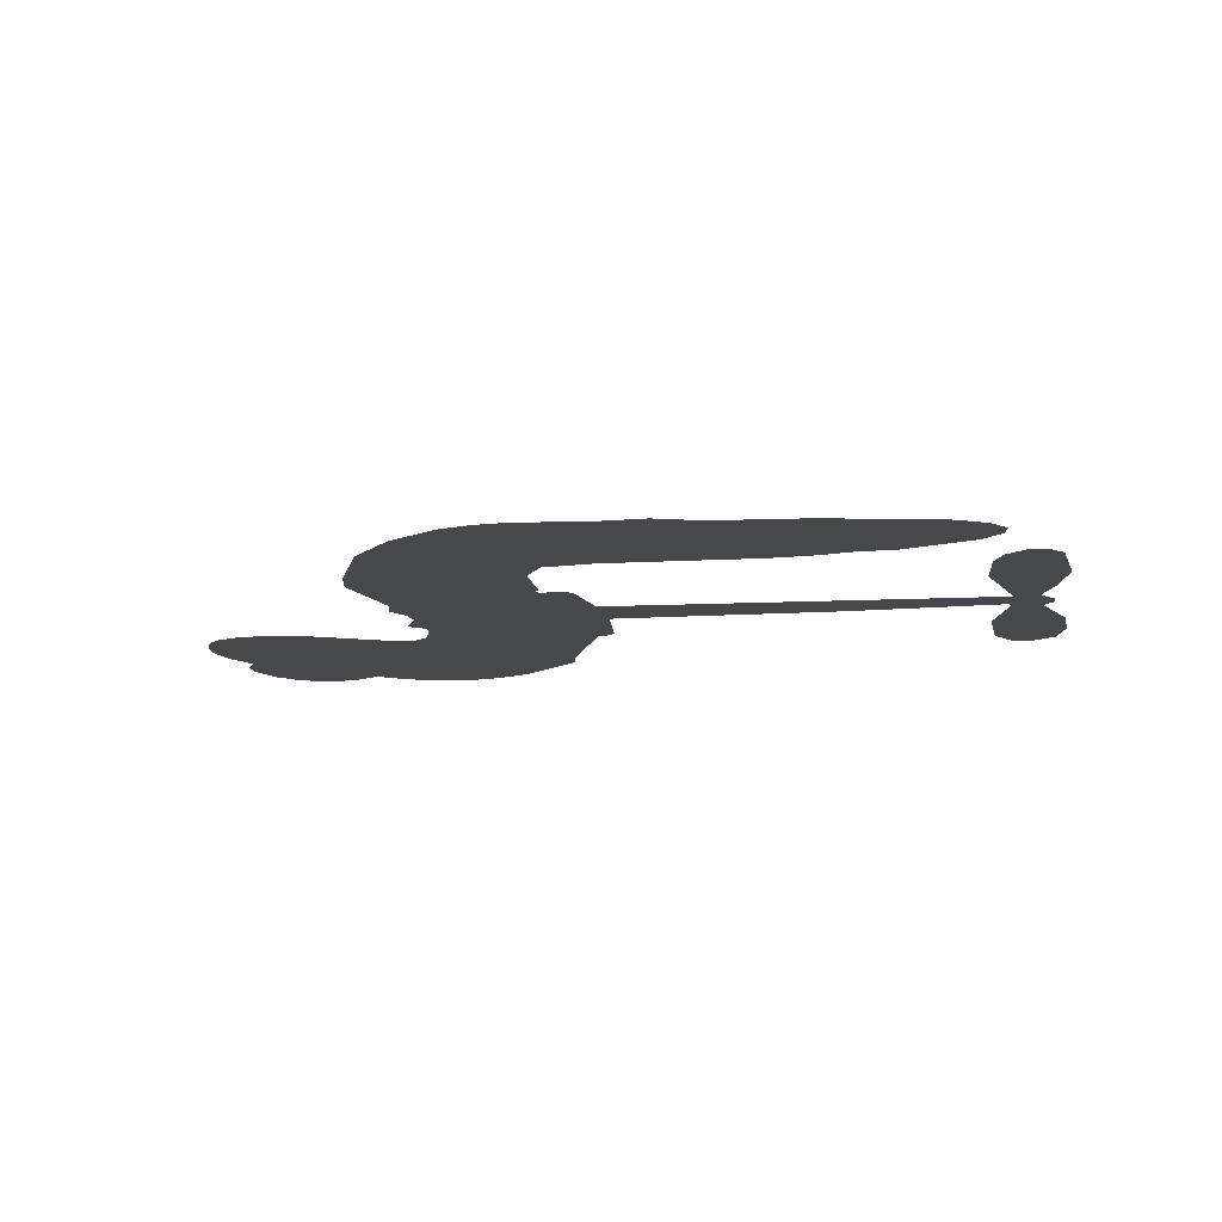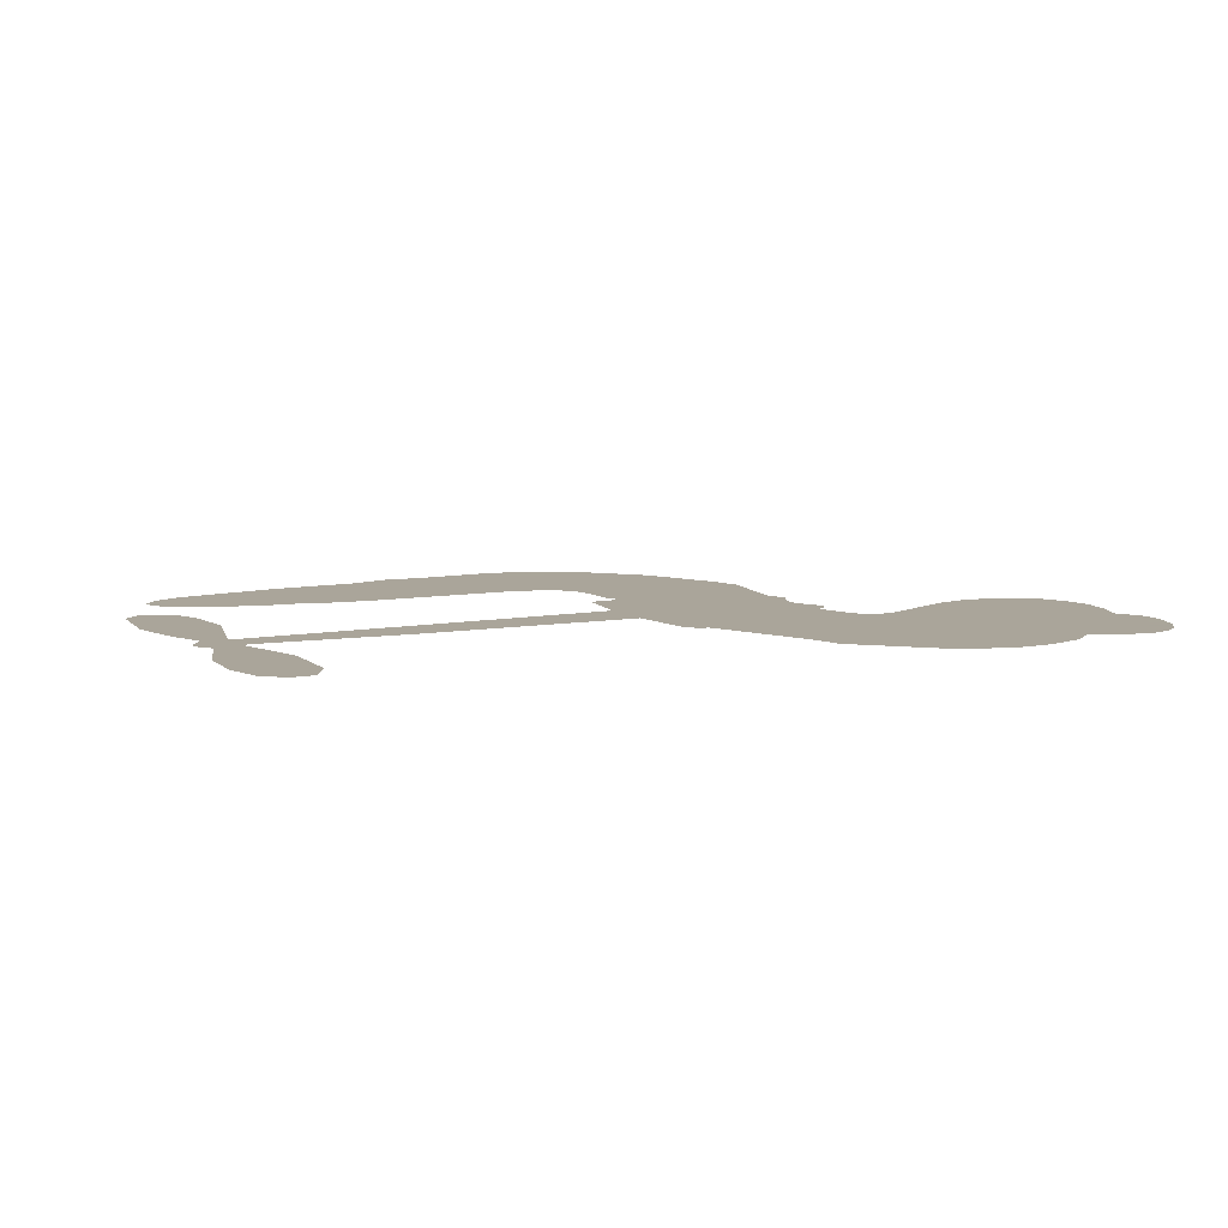
<metadata>
{"format":"obj","ext":"obj","renderer":"f3d","projection":"perspective","resolution":1024,"background":"white","views":[{"elev":-11.6,"azim":6.7,"up":"+Z"},{"elev":7.6,"azim":149.7,"up":"+Z"}]}
</metadata>
<code>
v 1774 912.9 0.2257
v 1786 961.6 0.2142
v 1809 1006 0.1893
v 1792 1043 0.1564
v 1794 1079 0.1258
v 1815 1127 0
v 1840 1156 0.102
v 1869 1173 0.135
v 1897 1178 0.1547
v 1937 1170 0.1819
v 1978 1142 0.2241
v 2021 1174 0.2597
v 2082 1190 0.2811
v 2133 1190 0.2947
v 2173 1177 0.3046
v 2224 1147 0.3194
v 2311 1053 0.357
v 2318 1011 0.3705
v 2373 846.6 0.4716
v 2390 839.4 0.486
v 2400 824.6 0.5
v 2405 718.4 0.5272
v 2735 704.5 0.6118
v 2959 681.6 0.6795
v 2967 686.6 0.6864
v 2943 801.6 0.7179
v 2953 910.6 0.7338
v 2981 954.2 0.7382
v 3013 953.1 0.741
v 3043 927.6 0.75
v 3054 865.6 0.73
v 3046 784.6 0.7164
v 3009 692.6 0.6913
v 3022 673.6 0.6867
v 3024 653.6 0.6845
v 3001 623.6 0.6806
v 3019 566.6 0.6797
v 3032 482.6 0.6797
v 3015 370.6 0.6797
v 2993 348.8 0.6797
v 2969 347.8 0.6797
v 2941 374.6 0.6797
v 2928 412.6 0.6797
v 2926 499.6 0.6797
v 2966 630.5 0.6784
v 2397 631.2 0.5463
v 2377 537.6 0.5748
v 2361 527.8 0.5774
v 2333 533.4 0.5876
v 2329 522.6 0.6008
v 2335 511.6 0.6103
v 2331 427.6 0.669
v 2356 379.9 0.7013
v 2429 365.6 0.6935
v 2644 360.4 0.5832
v 2709 351.2 0.546
v 2765 333.7 0.5055
v 2803 334.5 0.4795
v 2909 287.2 0.3786
v 2935 257.6 0.324
v 2939 231.6 0.25
v 2917 204.9 0.3476
v 2875 183.9 0.4048
v 2712 157.7 0.5381
v 2584 154.4 0.6229
v 2520 136.6 0.662
v 2461 142.9 0.6969
v 2353 138.7 0.7854
v 2310 144.9 0.8353
v 2261 164.1 1
v 2193 215.6 0.7852
v 2136 289.6 0.7241
v 2091 414.6 0.6592
v 2081 465.6 0.64
v 2114 597.6 0.5732
v 2106 633.6 0.5548
v 2125 663.6 0.5366
v 2128 693.6 0.5138
v 2111 736.6 0.488
v 2117 750.5 0.4836
v 2133 756.7 0.475
v 2135 769.6 0.4601
v 2122 824.6 0.3966
v 2101 844.7 0.3579
v 2074 847.4 0.3262
v 1945 792.8 0.2586
v 1904 784.6 0.2511
v 1850 788.9 0.2439
v 1812 806.9 0.2394
v 1792 828.6 0.2368
v 1777 868.6 0.2319
v 2682 630.8 0.5994
v 2972 670.3 0.682
v 2157 759 0.4707
v 2312 536.2 0.5938
v 2333 469.6 0.6381
v 2132 736.1 0.4874
v 2370 816 0.4858
v 2387 584.4 0.5622
v 2824 630.7 0.6359
v 2989 684.3 0.688
v 2895 630.6 0.6569
v 2931 630.5 0.6682
v 2120 715.1 0.4976
v 2326 559.4 0.5788
v 2955 744.1 0.7066
v 2997 657.8 0.6836
v 2981 719.5 0.6984
v 2902 239.3 0.3594
v 2980 383.9 0.6797
v 2165 802.5 0.4356
v 2312 506 0.6142
v 2147 713.3 0.5014
v 1840 854.4 0.2382
v 1892 1126 0.1552
v 2092 893.9 0.3324
v 2403 771.5 0.5019
v 2354 555.9 0.574
v 2847 693.1 0.6416
v 2903 687.3 0.6585
v 2278 572.5 0.5787
v 2318 836.7 0.4567
v 2169 673.9 0.5268
v 2147 871.3 0.378
v 2345 599.4 0.5604
v 2947 654.9 0.6737
v 2258 520.3 0.6088
v 2916 658.3 0.6633
v 2882 661.4 0.6528
v 2154 624.9 0.5563
v 2786 266.7 0.4835
v 2946 565 0.6798
v 2996 914.1 0.7367
v 3027 738.6 0.7065
v 3024 426.6 0.6797
v 1857 1058 0.1614
v 2859 630.6 0.6462
v 2785 303.1 0.4878
v 2977 591.5 0.6796
v 2721 283.7 0.5314
v 2856 310.8 0.436
v 2823 285.6 0.4558
v 2130 1113 0.2996
v 2343 218.1 0.7746
v 1816 893.4 0.2303
v 1911 855.4 0.2508
v 1853 1119 0.111
v 2238 766.5 0.4757
v 2266 451.3 0.6496
v 2948 856.1 0.7265
v 2993 757.8 0.709
v 1828 1036 0.1686
v 1873 986.2 0.2103
v 1862 1022 0.189
v 1930 1022 0.2197
v 1896 1046 0.1922
v 2794 170.8 0.4788
v 2864 265.5 0.4135
v 2143 1151 0.2993
v 2240 1020 0.3529
v 2337 176.9 0.8021
v 1919 818.9 0.2536
v 2010 820.1 0.2803
v 1876 829.4 0.2454
v 2196 774.2 0.4638
v 2303 449.8 0.6517
v 2282 393.3 0.6851
v 1898 1011 0.2092
v 1928 954.2 0.2398
v 1948 1085 0.2106
v 1887 1086 0.1665
v 2096 1145 0.2852
v 2182 1117 0.3145
v 2280 1026 0.3597
v 2407 140.8 0.7377
v 2293 204.2 0.8371
v 2192 727.6 0.4939
v 2231 844.2 0.4282
v 1929 1056 0.2071
v 1980 1042 0.2406
v 2268 1100 0.3381
v 2158 837.3 0.4059
v 2370 193.1 0.7629
v 2404 251.7 0.7213
v 2204 814.1 0.4387
v 2254 1060 0.3449
v 2345 928.6 0.4135
v 2188 855.2 0.4069
v 2222 1093 0.329
v 2196 935.7 0.3697
v 2271 951.6 0.3864
v 2181 896.6 0.3811
v 2286 987.6 0.3747
v 2235 898 0.4007
v 2135 937 0.3427
v 2332 969.6 0.3907
v 2148 905.3 0.3617
v 2308 938.7 0.4009
v 2277 908.6 0.408
v 2317 897.9 0.4239
v 2287 867.1 0.4322
v 2359 887.6 0.4395
v 2273 822.2 0.4521
v 2332 867.4 0.4445
v 2116 872.7 0.3566
v 2281 541.6 0.5947
v 2249 553.6 0.5908
v 2230 614.7 0.5591
v 2195 519.4 0.6117
v 3027 892.7 0.7369
v 2990 870.8 0.7299
v 2982 825.4 0.722
v 1875 903.8 0.2361
v 1875 866.6 0.2418
v 2321 740.7 0.5029
v 1831 965.6 0.211
v 2025 893.5 0.2908
v 2320 391.3 0.6893
v 2297 324.9 0.7251
v 2327 351.8 0.7096
v 2293 359.9 0.705
v 2228 356.6 0.7037
v 2262 338.3 0.7171
v 2354 292.4 0.7315
v 2213 288.2 0.7473
v 2331 317.8 0.7248
v 2303 270.2 0.7615
v 2376 335.5 0.71
v 2230 320.2 0.7274
v 2113 352.1 0.6901
v 2259 283.8 0.7569
v 1938 1127 0.1933
v 1918 1100 0.1846
v 2058 1159 0.2717
v 2023 1128 0.2538
v 2064 1116 0.2745
v 2029 1071 0.2617
v 2199 1162 0.3118
v 2173 1147 0.3078
v 2293 171.9 0.8842
v 2243 211.2 0.8518
v 1973 986.9 0.2505
v 2246 1124 0.3281
v 2162 1040 0.3236
v 2194 639.5 0.5464
v 2188 593.4 0.5721
v 2253 685.6 0.5222
v 2211 678.9 0.5242
v 2237 651.6 0.5395
v 2280 623.8 0.5533
v 2157 452.8 0.6463
v 2977 790.1 0.7155
v 3013 802.7 0.7185
v 3050 825.1 0.7232
v 3020 848.6 0.7269
v 1847 886.3 0.2347
v 1841 926.4 0.2253
v 1878 945.1 0.2266
v 2367 743.1 0.5093
v 2308 788.3 0.4783
v 1840 997.3 0.1974
v 2059 880.3 0.3121
v 2059 929.2 0.3038
v 2042 833.8 0.2987
v 1964 846.9 0.2655
v 2013 857.8 0.2851
v 1980 889 0.2703
v 1998 939.4 0.2714
v 2311 235.3 0.7878
v 2343 256 0.7543
v 2271 244.4 0.7952
v 2230 250.5 0.7847
v 2398 296.3 0.7124
v 2537 363 0.6428
v 2414 330.9 0.7002
v 2440 298.2 0.6932
v 2483 364.3 0.6703
v 2448 255.1 0.6962
v 2429 218.3 0.7136
v 2517 288.9 0.6548
v 2452 334.8 0.6848
v 2394 218.5 0.7373
v 2447 181.3 0.7058
v 2477 282.2 0.6767
v 2493 323.3 0.666
v 2495 177.6 0.6752
v 2531 324.8 0.6458
v 2506 233.2 0.6647
v 2588 281.2 0.6146
v 2468 221.2 0.6883
v 2590 361.7 0.6131
v 2553 295 0.6342
v 2541 255.2 0.6426
v 2584 321.7 0.6166
v 2551 199.8 0.6397
v 2636 306.1 0.5857
v 2393 372.8 0.7027
v 1989 1100 0.2353
v 1962 1016 0.2374
v 1941 990.9 0.2343
v 1994 1012 0.2548
v 2014 1040 0.2592
v 2012 976.6 0.2708
v 2076 1029 0.2913
v 2030 1008 0.2734
v 2055 972.2 0.2928
v 2095 954.1 0.3173
v 2106 923.6 0.3315
v 2135 992.1 0.3253
v 2088 992.1 0.3044
v 2184 1076 0.3226
v 2144 1075 0.3098
v 2203 1039 0.337
v 2096 1079 0.291
v 2118 1040 0.3071
v 2182 996.8 0.3424
v 2222 578.8 0.5786
v 2192 556.5 0.5919
v 2098 531.6 0.6113
v 2150 570.4 0.5866
v 2106 564.6 0.5936
v 2131 540.7 0.6036
v 2127 491.7 0.628
v 2258 599.1 0.5663
v 2307 596.8 0.5645
v 2323 640 0.5454
v 2117 445.6 0.6483
v 2185 336.2 0.7103
v 1805 930.9 0.2217
v 2367 779.6 0.4951
v 2271 784.6 0.472
v 2240 804.8 0.4535
v 2275 738.5 0.4968
v 2337 808 0.4769
v 1977 806.4 0.2675
v 2027 925.6 0.2876
v 1964 952.2 0.2543
v 1944 913.5 0.2533
v 1908 921.9 0.2406
v 2530 171 0.6543
v 2583 234.1 0.6182
v 1998 1069 0.2449
v 2062 1082 0.2761
v 2161 964.9 0.3446
v 2166 491.4 0.6271
v 2212 459.7 0.6437
v 2090 498.6 0.6271
v 2360 633.6 0.5475
v 2382 676.6 0.5353
v 2289 664.5 0.5342
v 2333 689.1 0.5264
v 2336 770.1 0.4925
v 2235 724 0.4999
v 1942 876.6 0.2572
v 2591 194.3 0.6153
v 2648 156.1 0.5793
v 2655 227.2 0.5739
v 2616 155.2 0.6006
v 2631 192.5 0.5895
v 2673 189.7 0.5625
v 2619 226.1 0.5968
v 2635 264.3 0.5858
v 2709 230.6 0.538
v 2676 284.2 0.561
v 2699 314.7 0.5482
v 2734 316.6 0.525
v 2677 355.8 0.5649
v 2539 631 0.5668
v 2570 711.5 0.5732
v 2364 707.5 0.5228
v 2296 704.2 0.5162
v 2709 194.1 0.5385
v 2760 212.7 0.5021
v 2753 164.3 0.5102
v 2824 236.2 0.4493
v 2666 323.6 0.569
v 2468 631.1 0.5522
v 2789 231.7 0.4787
v 2834 177.4 0.4437
v 2811 203.6 0.4618
v 2850 210.3 0.4252
v 2488 715 0.5547
v 2412 687.1 0.5374
v 2447 716.7 0.5441
v 2974 433.7 0.6797
v 3003 458.4 0.6797
v 2983 512.8 0.6797
v 2927 456.1 0.6797
v 2965 473.9 0.6797
v 1831 1087 0.1157
v 2279 487.6 0.6274
v 2240 486.4 0.6288
v 2235 937 0.3826
v 2239 978.2 0.3671
v 2253 869.6 0.4213
v 2164 252.6 0.7518
v 2174 289.9 0.7348
v 2617 336.6 0.5978
v 2146 397.6 0.6725
v 2190 382.3 0.685
v 2234 406.2 0.6748
v 2178 420 0.6639
v 2263 419.3 0.6685
v 2210 427.6 0.6614
v 2680 250 0.5572
v 2747 251.9 0.5116
v 2755 285.5 0.5075
v 2465 675.9 0.5506
v 2433 631.2 0.5468
v 2504 655.9 0.5592
v 2529 713.2 0.564
v 2611 630.9 0.5828
v 2542 673.2 0.5674
v 2575 631 0.5747
v 2653 708 0.5922
v 2593 672.4 0.5786
v 2637 666.7 0.5888
v 2611 709.7 0.5826
v 2646 630.9 0.591
v 3026 524.6 0.6797
v 2983 551.8 0.6797
v 2936 532.3 0.6797
v 2205 970 0.3594
v 2102 383.3 0.6737
v 2152 358.3 0.6931
v 2124 320.8 0.7075
v 2157 318.5 0.7149
v 2435 663.9 0.545
v 2791 698.8 0.6259
v 2816 669 0.6334
v 2753 630.8 0.6169
v 2788 630.7 0.6262
v 2771 665.6 0.6213
v 2730 664.3 0.6111
v 2694 706.3 0.6019
v 2676 670.4 0.5981
v 2411 186.9 0.7309
v 2379 160.4 0.7601
f 112 206 391
f 186 160 174
f 75 130 76
f 203 122 201
f 105 121 206
f 45 107 93
f 51 50 112
f 123 78 77
f 89 88 114
f 125 118 99
f 1 91 145
f 162 164 87
f 25 108 106
f 43 42 110
f 80 79 97
f 126 93 24
f 58 138 142
f 179 299 180
f 128 129 102
f 105 125 325
f 52 166 167
f 143 159 172
f 240 176 70
f 142 138 131
f 176 240 161
f 223 231 219
f 59 158 109
f 95 112 50
f 117 21 98
f 113 94 97
f 97 104 113
f 104 78 113
f 349 383 22
f 166 112 391
f 105 95 49
f 74 73 327
f 51 112 96
f 82 94 111
f 107 34 101
f 52 218 53
f 323 345 322
f 203 260 122
f 90 89 114
f 167 221 218
f 145 256 257
f 91 90 114
f 298 232 170
f 98 19 334
f 282 183 437
f 77 76 130
f 4 3 152
f 152 5 4
f 56 365 366
f 45 126 103
f 115 9 8
f 8 7 147
f 45 139 36
f 106 151 252
f 147 7 6
f 381 158 375
f 114 145 91
f 246 208 245
f 136 154 156
f 10 9 115
f 19 122 334
f 205 83 124
f 17 174 18
f 84 205 116
f 165 111 94
f 182 83 111
f 162 146 164
f 239 15 159
f 206 207 127
f 129 137 102
f 236 234 235
f 350 250 326
f 172 159 14
f 180 302 342
f 126 45 93
f 322 318 320
f 239 238 15
f 211 150 212
f 5 152 390
f 136 152 154
f 25 93 101
f 31 30 210
f 107 45 36
f 124 192 197
f 161 183 144
f 119 430 137
f 120 119 129
f 296 364 376
f 359 361 355
f 287 274 285
f 363 373 406
f 276 285 281
f 50 49 95
f 53 218 220
f 275 54 297
f 49 48 118
f 126 128 103
f 274 287 294
f 58 57 138
f 78 123 113
f 407 406 131
f 118 105 49
f 375 158 142
f 68 161 69
f 61 109 62
f 421 139 132
f 109 60 59
f 166 52 96
f 423 394 160
f 60 109 61
f 348 349 351
f 85 84 116
f 141 58 142
f 162 87 86
f 43 110 385
f 134 32 151
f 386 385 135
f 110 42 41
f 110 135 385
f 102 103 128
f 57 366 407
f 40 110 41
f 40 39 110
f 421 387 420
f 119 137 129
f 141 158 59
f 37 36 139
f 105 206 95
f 47 118 48
f 94 81 97
f 95 206 112
f 430 433 432
f 432 100 430
f 413 416 369
f 82 81 94
f 177 165 94
f 98 20 19
f 98 21 20
f 97 79 104
f 63 62 109
f 108 151 106
f 117 330 259
f 210 133 211
f 93 107 101
f 83 82 111
f 259 22 117
f 348 99 46
f 47 99 118
f 24 93 25
f 132 139 45
f 35 34 107
f 126 24 128
f 101 34 33
f 118 125 105
f 130 123 77
f 115 8 147
f 128 24 120
f 108 101 33
f 27 133 28
f 108 33 134
f 255 253 254
f 185 111 165
f 28 133 29
f 133 30 29
f 129 128 120
f 110 39 135
f 159 15 14
f 145 114 256
f 193 160 394
f 101 108 25
f 389 388 385
f 36 35 107
f 168 154 153
f 81 80 97
f 372 373 363
f 151 108 134
f 214 114 164
f 145 257 329
f 163 265 335
f 179 233 171
f 390 6 5
f 147 390 171
f 113 123 177
f 177 123 248
f 209 346 392
f 397 396 225
f 261 154 152
f 27 150 211
f 253 252 151
f 152 136 390
f 3 2 216
f 168 169 300
f 261 152 3
f 168 156 154
f 261 153 154
f 234 236 172
f 179 156 155
f 147 171 115
f 64 374 372
f 375 380 381
f 141 142 158
f 142 131 375
f 172 14 13
f 143 173 239
f 308 205 197
f 196 198 187
f 283 175 67
f 161 144 176
f 264 266 163
f 214 146 213
f 85 262 264
f 262 85 116
f 114 88 164
f 87 164 88
f 177 94 113
f 332 148 331
f 112 166 96
f 166 149 403
f 346 209 345
f 223 219 221
f 169 168 153
f 155 156 168
f 265 162 86
f 162 265 146
f 179 180 170
f 11 10 232
f 136 156 171
f 171 156 179
f 12 234 13
f 172 13 234
f 173 311 189
f 189 311 313
f 16 173 189
f 200 198 199
f 288 280 284
f 183 282 144
f 270 184 224
f 70 176 241
f 245 248 123
f 148 165 177
f 188 194 192
f 188 182 185
f 179 155 299
f 179 170 233
f 299 300 242
f 301 302 180
f 188 192 124
f 17 181 186
f 83 182 124
f 438 161 68
f 437 283 279
f 288 290 286
f 220 226 228
f 332 165 148
f 188 185 178
f 17 186 174
f 189 186 181
f 174 193 18
f 185 182 111
f 202 187 200
f 182 188 124
f 16 189 243
f 311 173 312
f 189 313 186
f 194 190 192
f 18 193 196
f 194 188 178
f 190 195 197
f 160 193 174
f 198 196 193
f 122 204 201
f 393 194 199
f 160 313 316
f 304 314 343
f 190 197 192
f 198 193 191
f 197 195 308
f 199 191 393
f 198 191 199
f 395 194 178
f 198 200 187
f 201 200 199
f 204 19 202
f 395 199 194
f 201 395 203
f 332 178 185
f 204 202 200
f 260 331 333
f 201 204 200
f 19 204 122
f 83 205 84
f 197 205 124
f 207 206 121
f 206 127 391
f 324 317 207
f 130 320 246
f 250 350 249
f 123 130 245
f 127 207 209
f 207 121 324
f 30 133 210
f 133 27 211
f 150 26 212
f 210 211 255
f 252 212 26
f 253 255 212
f 146 354 339
f 258 153 216
f 146 214 164
f 256 214 213
f 353 247 333
f 348 46 349
f 2 1 329
f 216 257 258
f 307 263 308
f 354 267 338
f 52 167 218
f 221 220 218
f 221 167 223
f 269 270 227
f 219 226 220
f 53 220 228
f 167 222 223
f 219 220 221
f 402 400 404
f 328 225 229
f 222 229 223
f 269 227 271
f 226 227 224
f 224 273 228
f 397 72 396
f 71 70 241
f 227 226 219
f 226 224 228
f 223 229 231
f 144 269 176
f 273 224 184
f 297 53 228
f 399 251 327
f 231 229 225
f 400 402 399
f 426 427 425
f 71 241 272
f 219 231 227
f 10 115 232
f 233 115 171
f 170 232 233
f 115 233 232
f 11 235 12
f 234 12 235
f 11 232 298
f 236 143 172
f 235 11 298
f 235 237 343
f 299 301 180
f 237 302 304
f 143 239 159
f 173 16 238
f 173 238 239
f 70 69 240
f 161 240 69
f 176 269 271
f 271 231 272
f 338 268 337
f 262 263 217
f 314 312 143
f 189 181 243
f 316 313 244
f 246 245 130
f 249 248 245
f 319 322 321
f 318 207 317
f 250 249 208
f 215 260 333
f 249 245 208
f 248 247 353
f 250 208 324
f 247 248 249
f 325 250 324
f 325 326 250
f 230 399 424
f 400 222 401
f 106 252 26
f 253 151 32
f 255 254 31
f 212 252 253
f 210 255 31
f 253 32 254
f 212 255 211
f 214 256 114
f 257 256 213
f 257 213 258
f 216 2 329
f 339 258 213
f 169 153 258
f 330 117 98
f 326 351 350
f 331 260 203
f 259 330 352
f 3 216 261
f 153 261 216
f 263 262 116
f 266 264 262
f 310 304 305
f 301 242 303
f 265 266 267
f 266 262 217
f 267 266 217
f 265 163 266
f 268 267 217
f 268 338 267
f 263 336 217
f 268 303 337
f 270 269 144
f 227 231 271
f 270 144 282
f 227 270 224
f 272 231 225
f 176 271 241
f 272 225 396
f 241 271 272
f 184 278 276
f 228 273 275
f 276 284 285
f 285 274 277
f 273 276 275
f 284 276 278
f 184 276 273
f 54 275 281
f 175 283 437
f 276 281 275
f 279 184 282
f 278 184 279
f 437 279 282
f 290 288 284
f 376 398 296
f 277 54 281
f 282 184 270
f 438 183 161
f 66 286 67
f 67 286 283
f 279 290 278
f 284 280 285
f 285 280 287
f 277 281 285
f 340 65 295
f 278 290 284
f 292 287 280
f 294 287 292
f 340 286 66
f 341 293 295
f 292 280 293
f 358 359 355
f 279 283 290
f 286 290 283
f 293 280 288
f 291 294 398
f 294 292 289
f 295 293 288
f 289 292 293
f 294 289 296
f 294 291 274
f 340 288 286
f 293 341 289
f 361 362 341
f 365 376 364
f 342 170 180
f 275 297 228
f 237 235 298
f 300 299 155
f 301 299 242
f 168 300 155
f 337 300 169
f 242 337 303
f 342 302 237
f 305 301 303
f 311 312 244
f 336 303 268
f 307 310 306
f 301 305 302
f 305 303 306
f 303 336 306
f 304 302 305
f 307 306 263
f 305 306 310
f 308 263 116
f 307 195 309
f 308 116 205
f 195 307 308
f 309 344 316
f 309 244 315
f 307 309 310
f 315 310 309
f 312 173 143
f 313 311 244
f 314 143 236
f 315 312 314
f 244 309 316
f 186 313 160
f 343 314 236
f 315 314 304
f 315 304 310
f 244 312 315
f 344 309 195
f 393 394 423
f 208 246 317
f 318 317 246
f 75 320 130
f 207 318 209
f 323 251 345
f 320 318 246
f 320 321 322
f 322 319 323
f 320 75 321
f 318 322 209
f 347 74 323
f 327 323 74
f 317 324 208
f 325 324 121
f 105 325 121
f 326 325 125
f 348 326 125
f 350 247 249
f 230 425 399
f 323 327 251
f 427 397 328
f 73 399 327
f 145 329 1
f 216 329 257
f 334 330 98
f 215 352 260
f 332 331 203
f 331 148 333
f 178 332 203
f 332 185 165
f 353 333 148
f 371 247 350
f 122 260 334
f 334 260 352
f 336 263 306
f 265 86 335
f 268 217 336
f 300 337 242
f 337 169 338
f 169 258 339
f 265 354 146
f 146 339 213
f 169 339 338
f 65 340 66
f 288 340 295
f 65 355 295
f 341 295 355
f 237 298 342
f 170 342 298
f 235 343 236
f 304 343 237
f 195 190 344
f 423 344 190
f 346 345 251
f 322 345 209
f 399 425 400
f 391 392 149
f 99 348 125
f 323 319 347
f 413 410 368
f 259 370 22
f 215 351 370
f 326 348 351
f 371 333 247
f 370 351 349
f 371 215 333
f 259 352 215
f 334 352 330
f 148 177 353
f 248 353 177
f 267 354 265
f 339 354 338
f 360 363 357
f 289 341 362
f 357 359 360
f 358 356 359
f 364 140 365
f 360 359 356
f 355 65 358
f 361 359 357
f 356 64 360
f 364 405 140
f 361 357 362
f 355 361 341
f 357 363 405
f 289 362 296
f 360 64 372
f 374 157 373
f 296 362 364
f 362 357 405
f 366 365 140
f 398 376 55
f 366 140 407
f 56 366 57
f 417 415 418
f 365 56 367
f 428 384 383
f 22 370 349
f 215 370 259
f 350 351 371
f 215 371 351
f 373 157 380
f 363 360 372
f 378 375 131
f 373 378 406
f 372 374 373
f 381 380 379
f 365 367 376
f 55 376 367
f 377 410 408
f 46 383 349
f 406 378 131
f 373 380 378
f 63 381 379
f 380 375 378
f 157 379 380
f 63 109 381
f 158 381 109
f 408 382 384
f 22 383 384
f 386 135 38
f 377 408 428
f 428 46 409
f 385 386 389
f 387 386 38
f 389 44 388
f 421 420 37
f 422 44 387
f 386 387 389
f 43 385 388
f 44 389 387
f 171 390 136
f 6 390 147
f 392 391 127
f 166 391 149
f 209 392 127
f 149 392 346
f 394 393 191
f 190 194 393
f 193 394 191
f 423 160 316
f 203 395 178
f 199 395 201
f 272 396 71
f 222 328 229
f 328 397 225
f 291 398 55
f 294 296 398
f 400 328 222
f 401 222 167
f 399 402 251
f 167 403 401
f 404 149 346
f 404 400 401
f 346 251 402
f 166 403 167
f 404 403 149
f 404 401 403
f 346 402 404
f 140 405 363
f 362 405 364
f 407 131 138
f 363 406 140
f 407 138 57
f 140 406 407
f 410 377 368
f 413 411 410
f 428 408 384
f 382 408 410
f 413 414 416
f 382 410 411
f 369 411 413
f 416 414 412
f 436 434 435
f 413 368 414
f 417 416 412
f 92 436 419
f 418 369 416
f 417 419 436
f 139 421 37
f 417 418 416
f 417 412 419
f 387 38 420
f 422 421 132
f 344 423 316
f 421 422 387
f 393 423 190
f 72 397 427
f 399 73 424
f 400 425 328
f 425 427 328
f 425 230 426
f 72 427 426
f 46 428 383
f 377 428 409
f 119 429 430
f 137 430 100
f 432 433 431
f 429 23 433
f 434 431 433
f 433 430 429
f 434 433 23
f 415 417 436
f 92 431 434
f 434 436 92
f 434 23 435
f 415 436 435
f 437 183 438
f 68 175 438
f 437 438 175

</code>
